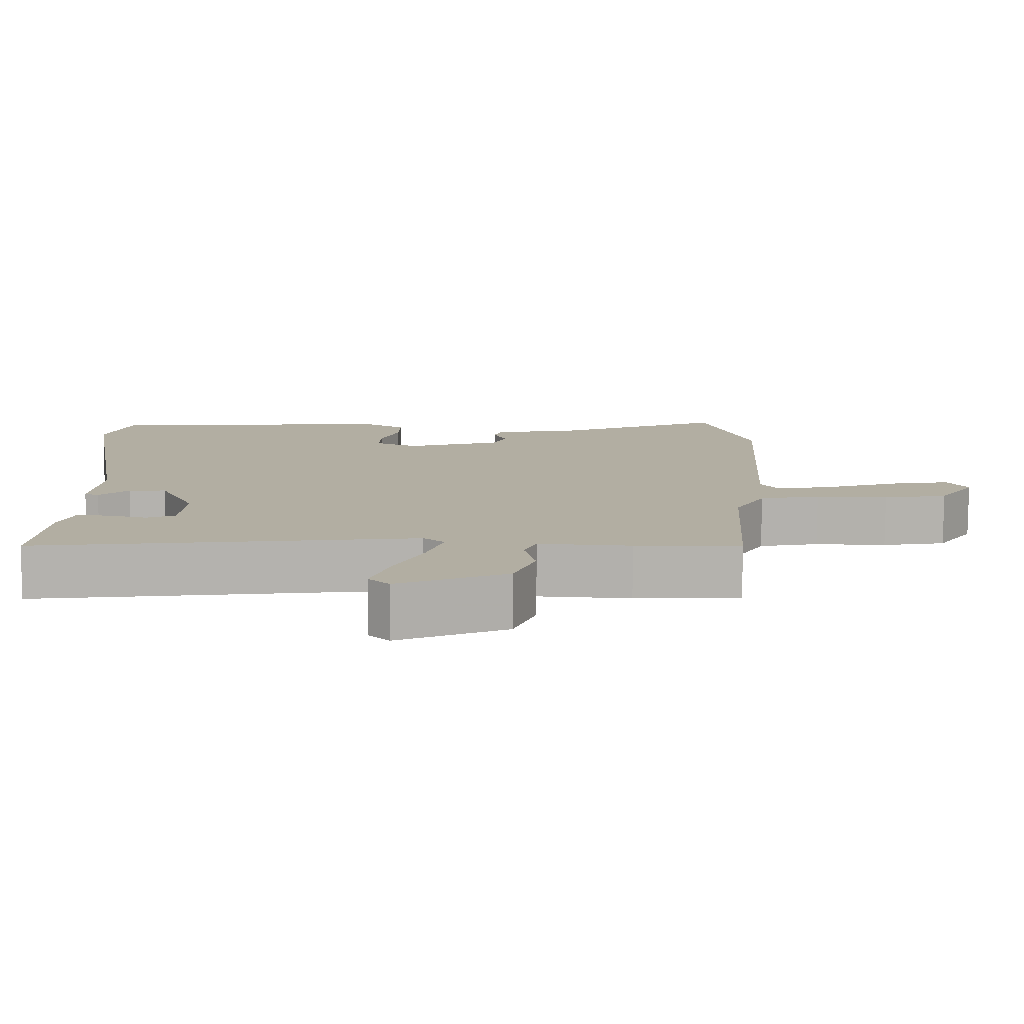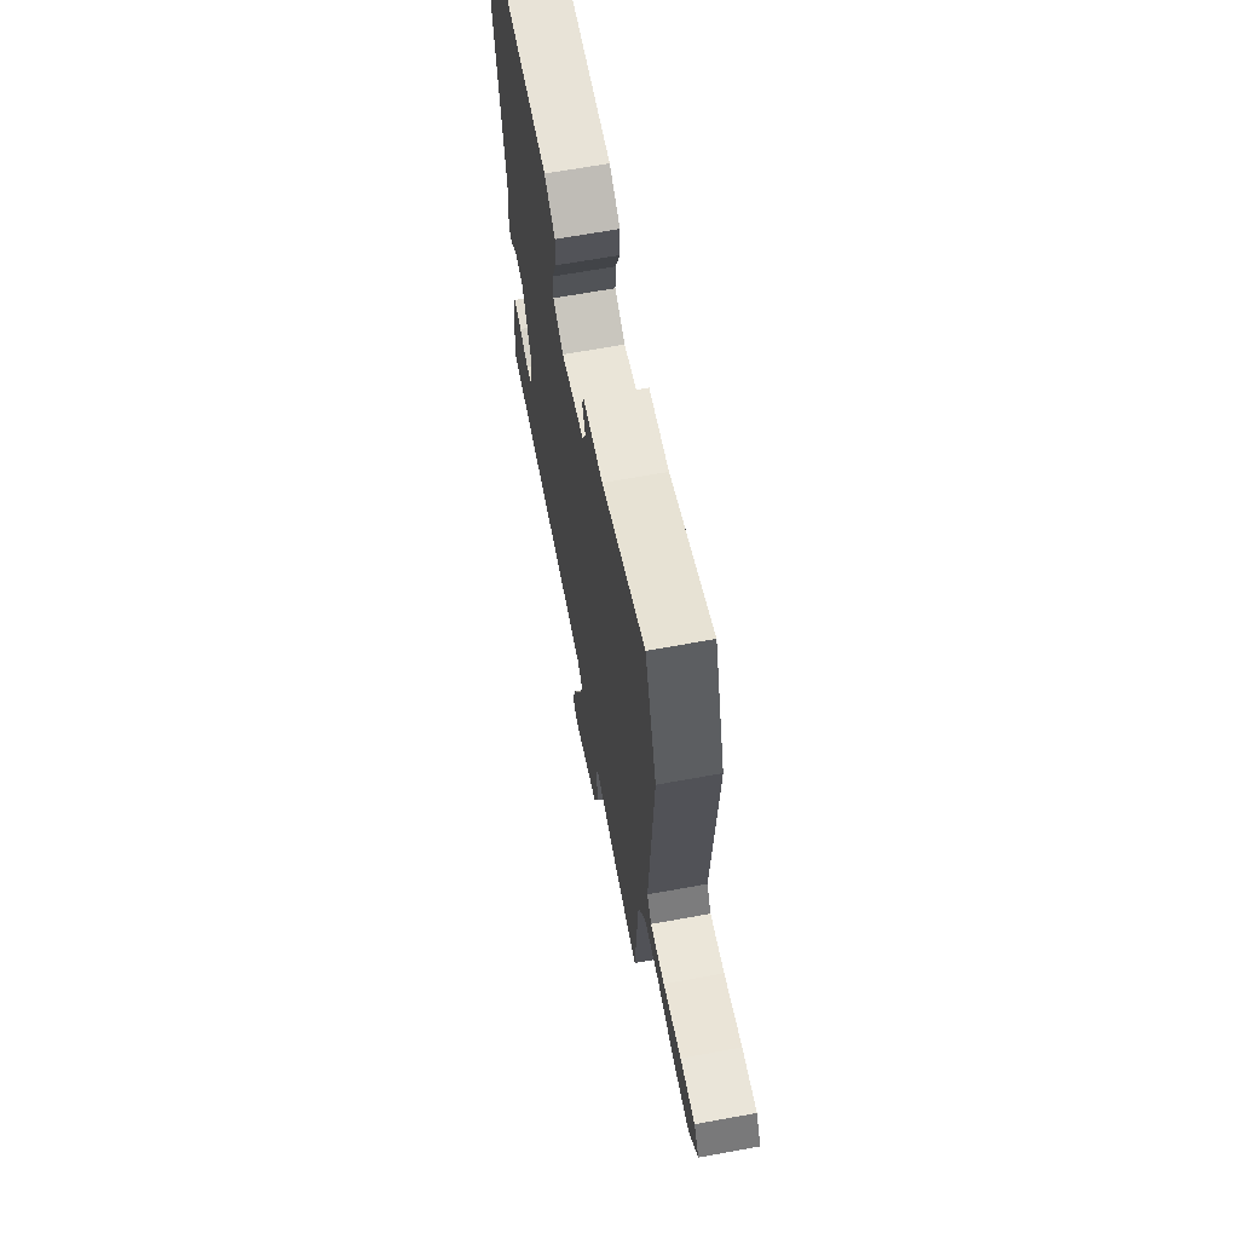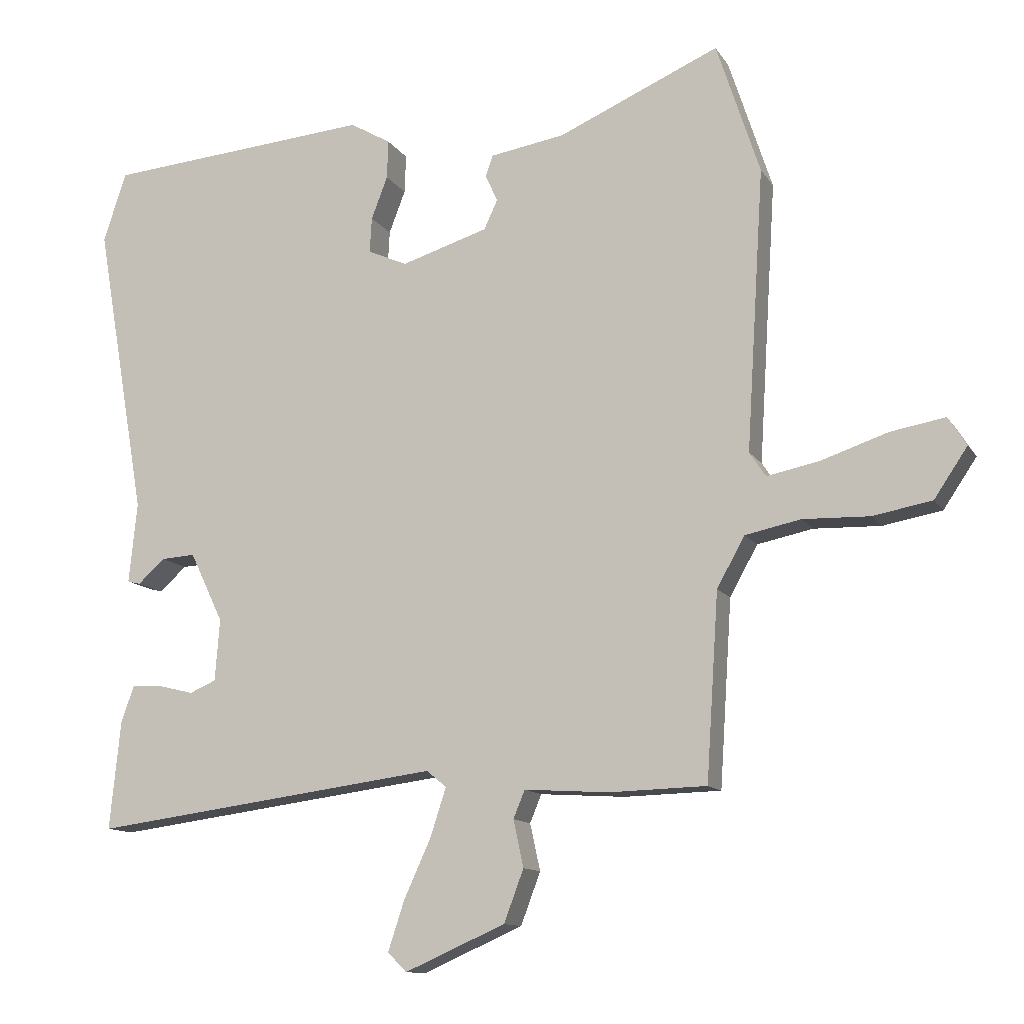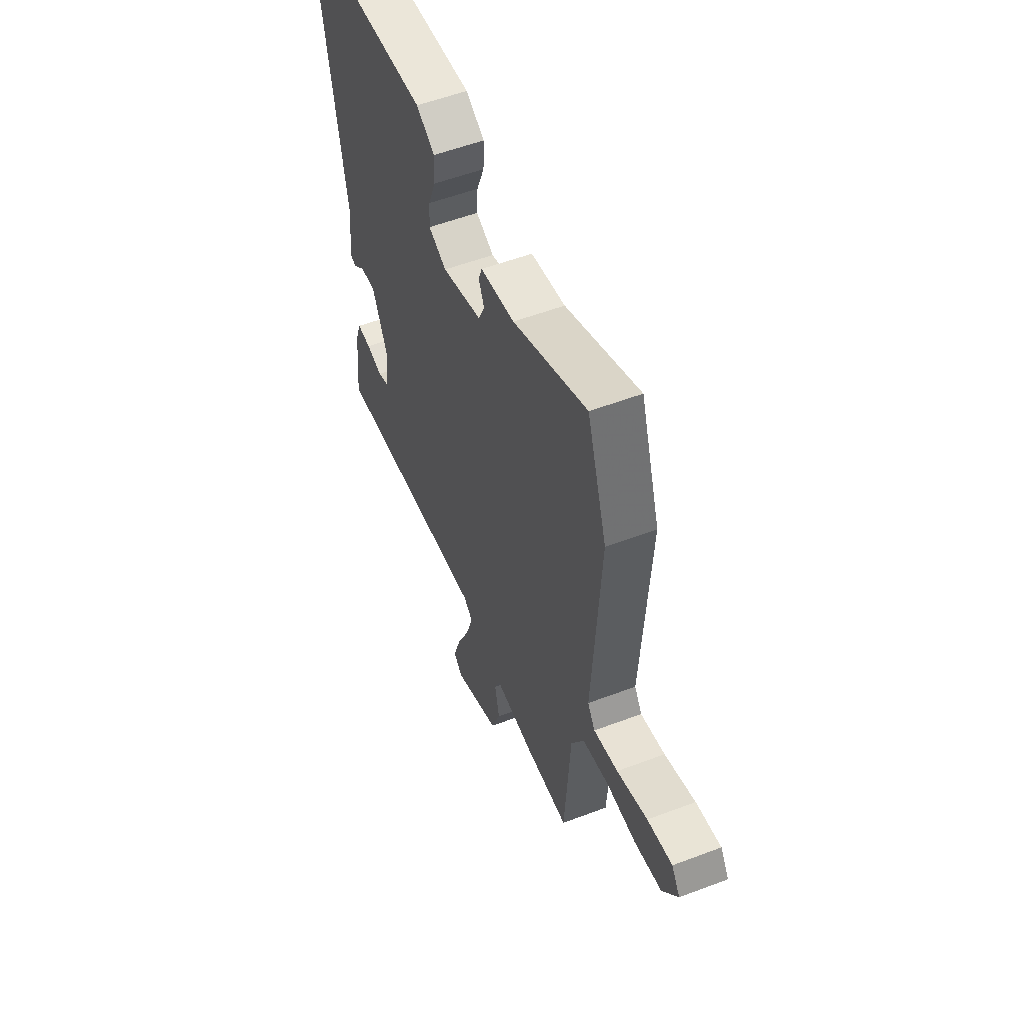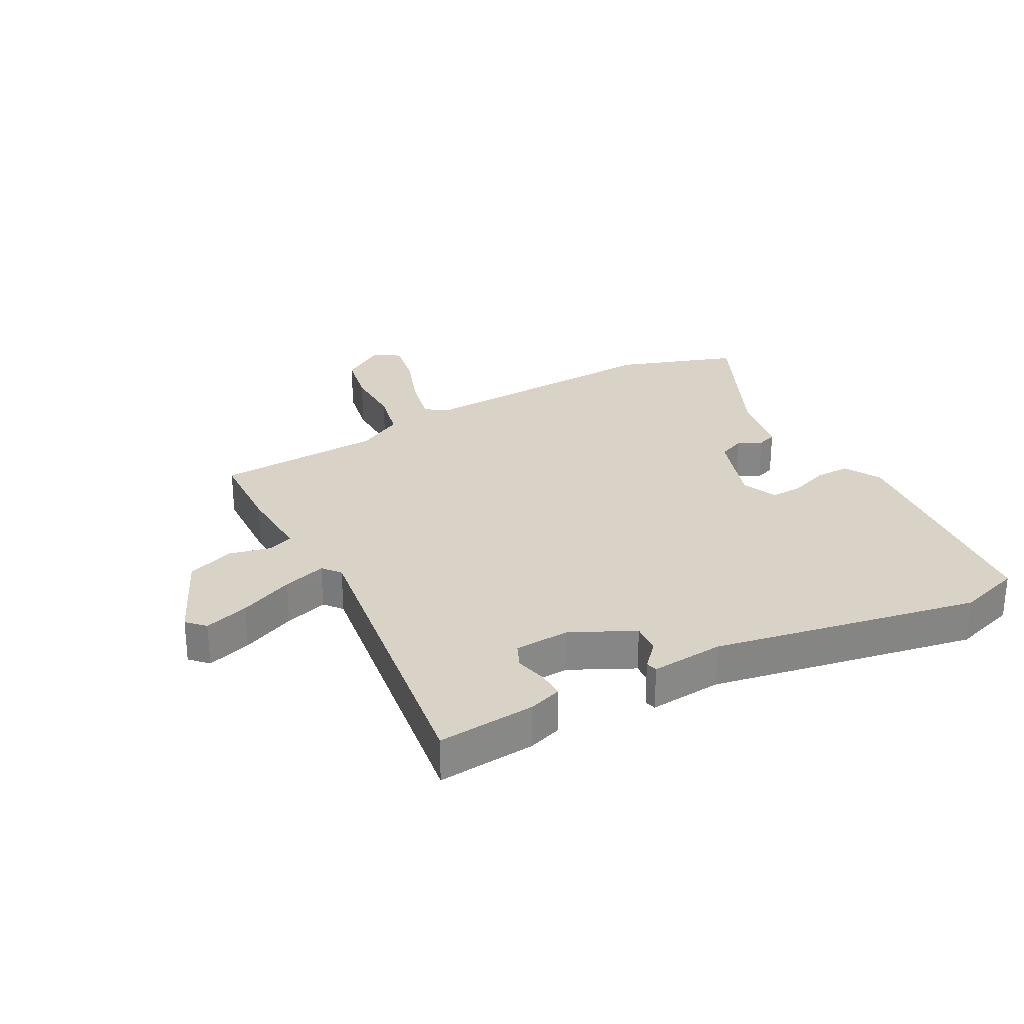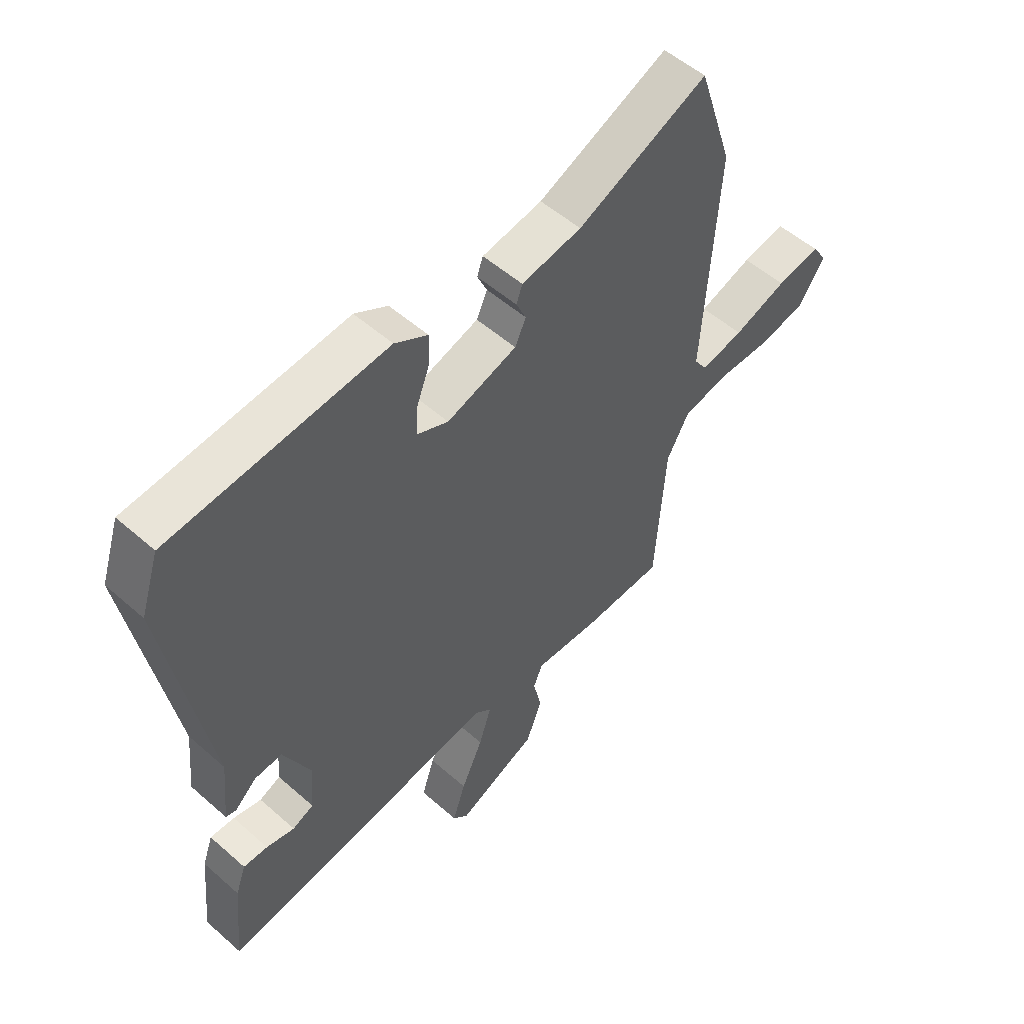
<metadata>
{"format":"obj","ext":"obj","renderer":"f3d","projection":"perspective","resolution":1024,"background":"white","views":[{"elev":-79.4,"azim":-0.4,"up":"+Z"},{"elev":65.8,"azim":79.6,"up":"+Z"},{"elev":-12.0,"azim":20.2,"up":"+Z"},{"elev":55.0,"azim":68.2,"up":"+Z"},{"elev":28.1,"azim":-117.5,"up":"+Y"},{"elev":53.4,"azim":-46.8,"up":"+Z"}]}
</metadata>
<code>
v 0.473 0.07 0.582
v 0.537 0.07 0.386
v 0.511 0.07 -0.029
v 0.535 0.07 -0.065
v 0.613 0.07 -0.049
v 0.711 0.07 -0.016
v 0.791 0.07 -0.002
v 0.818 0.07 -0.044
v 0.769 0.07 -0.117
v 0.682 0.07 -0.133
v 0.584 0.07 -0.13
v 0.502 0.07 -0.147
v 0.461 0.07 -0.221
v 0.443 0.07 -0.495
v 0.3 0.07 -0.499
v 0.175 0.07 -0.491
v 0.158 0.07 -0.532
v 0.173 0.07 -0.601
v 0.144 0.07 -0.678
v -0.004 0.07 -0.743
v -0.032 0.07 -0.715
v -0.008 0.07 -0.642
v 0.032 0.07 -0.554
v 0.055 0.07 -0.483
v 0.026 0.07 -0.459
v -0.489 0.07 -0.527
v -0.473 0.07 -0.367
v -0.454 0.07 -0.313
v -0.409 0.07 -0.315
v -0.357 0.07 -0.328
v -0.318 0.07 -0.311
v -0.311 0.07 -0.22
v -0.36 0.07 -0.117
v -0.41 0.07 -0.12
v -0.45 0.07 -0.156
v -0.469 0.07 -0.151
v -0.457 0.07 -0.032
v -0.532 0.07 0.403
v -0.498 0.07 0.506
v -0.105 0.07 0.539
v -0.045 0.07 0.504
v -0.047 0.07 0.447
v -0.071 0.07 0.384
v -0.074 0.07 0.332
v -0.016 0.07 0.306
v 0.112 0.07 0.346
v 0.132 0.07 0.389
v 0.114 0.07 0.429
v 0.125 0.07 0.46
v 0.235 0.07 0.478
v 0.473 0 0.582
v 0.537 0 0.386
v 0.511 0 -0.029
v 0.535 0 -0.065
v 0.613 0 -0.049
v 0.711 0 -0.016
v 0.791 0 -0.002
v 0.818 0 -0.044
v 0.769 0 -0.117
v 0.682 0 -0.133
v 0.584 0 -0.13
v 0.502 0 -0.147
v 0.461 0 -0.221
v 0.443 0 -0.495
v 0.3 0 -0.499
v 0.175 0 -0.491
v 0.158 0 -0.532
v 0.173 0 -0.601
v 0.144 0 -0.678
v -0.004 0 -0.743
v -0.032 0 -0.715
v -0.008 0 -0.642
v 0.032 0 -0.554
v 0.055 0 -0.483
v 0.026 0 -0.459
v -0.489 0 -0.527
v -0.473 0 -0.367
v -0.454 0 -0.313
v -0.409 0 -0.315
v -0.357 0 -0.328
v -0.318 0 -0.311
v -0.311 0 -0.22
v -0.36 0 -0.117
v -0.41 0 -0.12
v -0.45 0 -0.156
v -0.469 0 -0.151
v -0.457 0 -0.032
v -0.532 0 0.403
v -0.498 0 0.506
v -0.105 0 0.539
v -0.045 0 0.504
v -0.047 0 0.447
v -0.071 0 0.384
v -0.074 0 0.332
v -0.016 0 0.306
v 0.112 0 0.346
v 0.132 0 0.389
v 0.114 0 0.429
v 0.125 0 0.46
v 0.235 0 0.478
f 47 48 49 50
f 46 47 50 1
f 40 41 42 43
f 40 43 44
f 37 38 39 40
f 37 40 44
f 34 35 36 37
f 33 34 37 44
f 32 33 44 45
f 27 28 29 30
f 25 26 27 30
f 25 30 31
f 20 21 22 23
f 20 23 24
f 17 18 19 20
f 16 17 20 24
f 13 14 15 16
f 12 13 16 24
f 8 9 10 11
f 8 11 12
f 5 6 7 8
f 4 5 8 12
f 3 4 12 24
f 46 1 2 3
f 25 31 32 45
f 25 45 46
f 3 24 25 46
f 100 99 98 97
f 51 100 97 96
f 93 92 91 90
f 94 93 90
f 90 89 88 87
f 94 90 87
f 87 86 85 84
f 94 87 84 83
f 95 94 83 82
f 80 79 78 77
f 80 77 76 75
f 81 80 75
f 73 72 71 70
f 74 73 70
f 70 69 68 67
f 74 70 67 66
f 66 65 64 63
f 74 66 63 62
f 61 60 59 58
f 62 61 58
f 58 57 56 55
f 62 58 55 54
f 74 62 54 53
f 53 52 51 96
f 95 82 81 75
f 96 95 75
f 96 75 74 53
f 1 51 52 2
f 2 52 53 3
f 3 53 54 4
f 4 54 55 5
f 5 55 56 6
f 6 56 57 7
f 7 57 58 8
f 8 58 59 9
f 9 59 60 10
f 10 60 61 11
f 11 61 62 12
f 12 62 63 13
f 13 63 64 14
f 14 64 65 15
f 15 65 66 16
f 16 66 67 17
f 17 67 68 18
f 18 68 69 19
f 19 69 70 20
f 20 70 71 21
f 21 71 72 22
f 22 72 73 23
f 23 73 74 24
f 24 74 75 25
f 25 75 76 26
f 26 76 77 27
f 27 77 78 28
f 28 78 79 29
f 29 79 80 30
f 30 80 81 31
f 31 81 82 32
f 32 82 83 33
f 33 83 84 34
f 34 84 85 35
f 35 85 86 36
f 36 86 87 37
f 37 87 88 38
f 38 88 89 39
f 39 89 90 40
f 40 90 91 41
f 41 91 92 42
f 42 92 93 43
f 43 93 94 44
f 44 94 95 45
f 45 95 96 46
f 46 96 97 47
f 47 97 98 48
f 48 98 99 49
f 49 99 100 50
f 50 100 51 1

</code>
